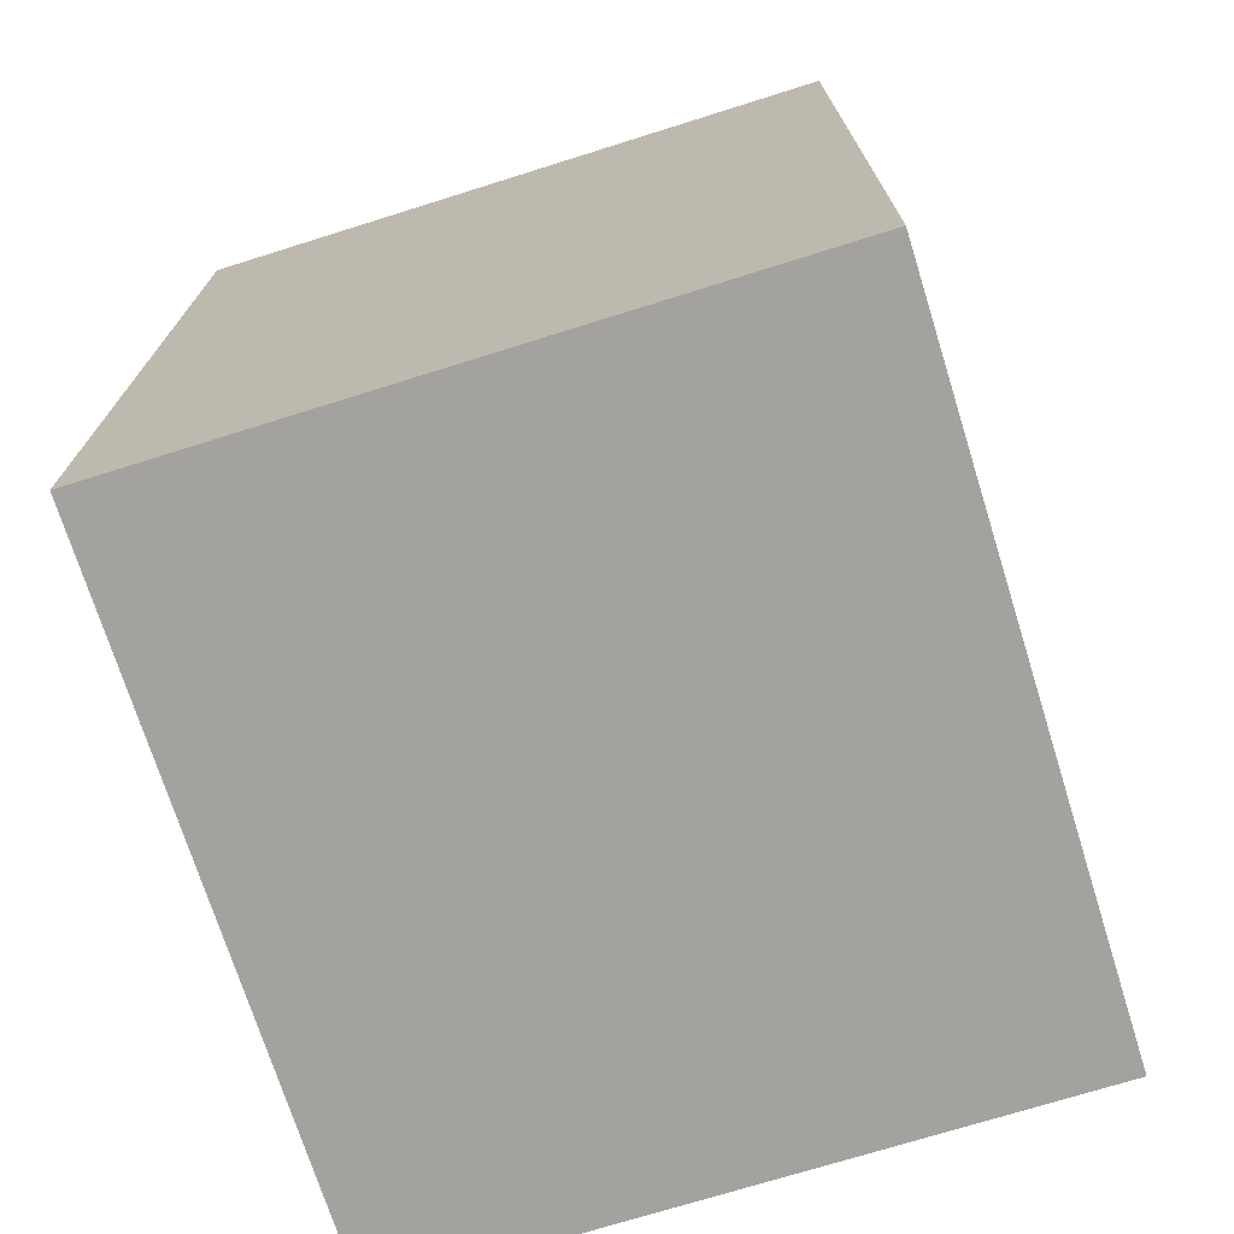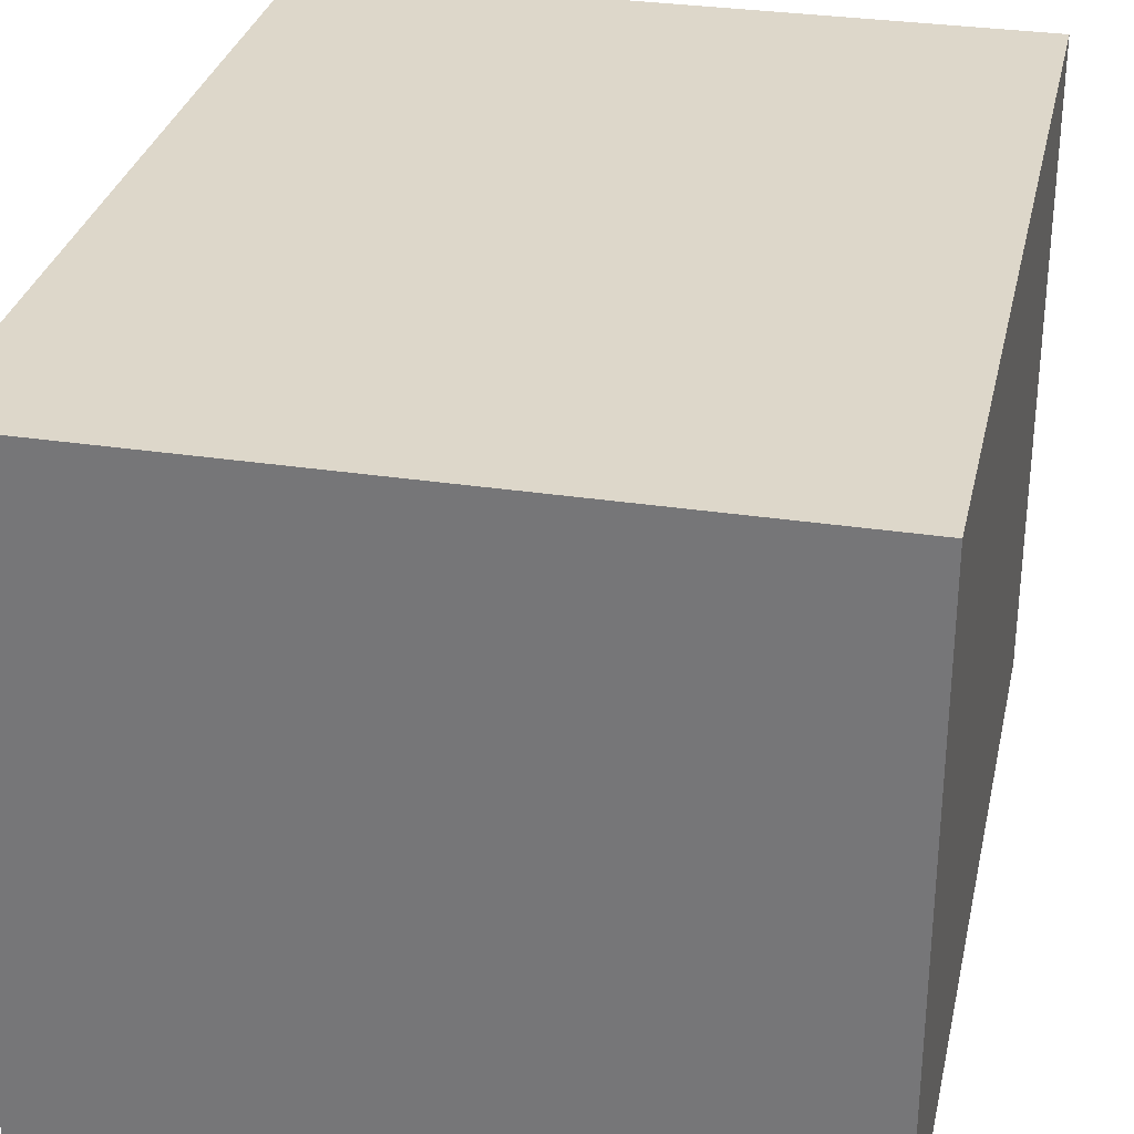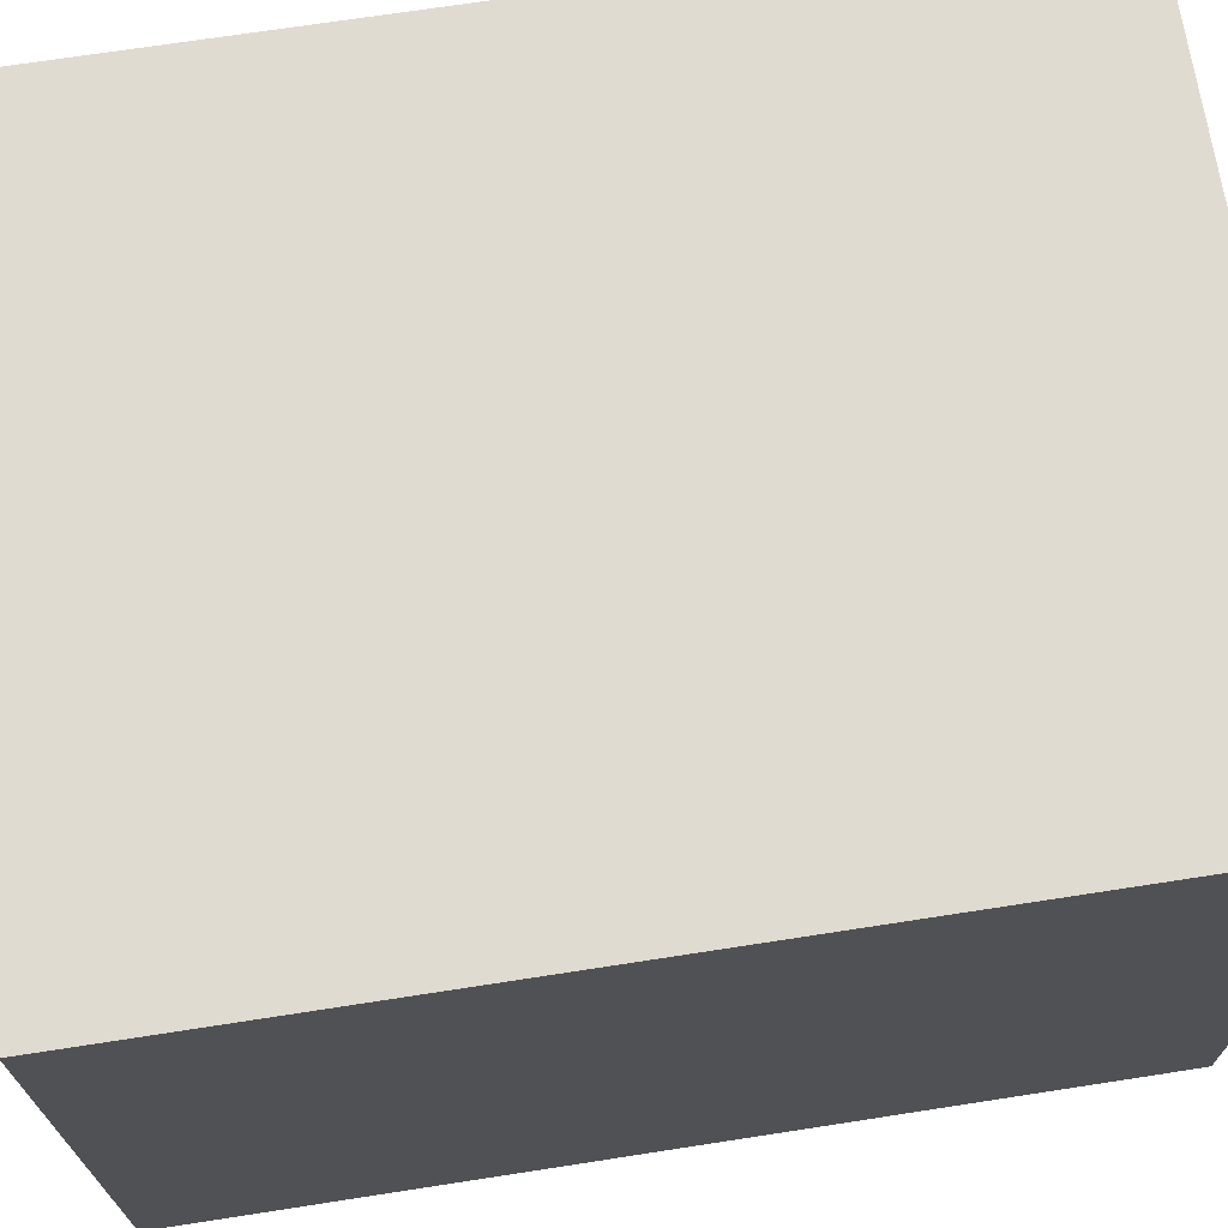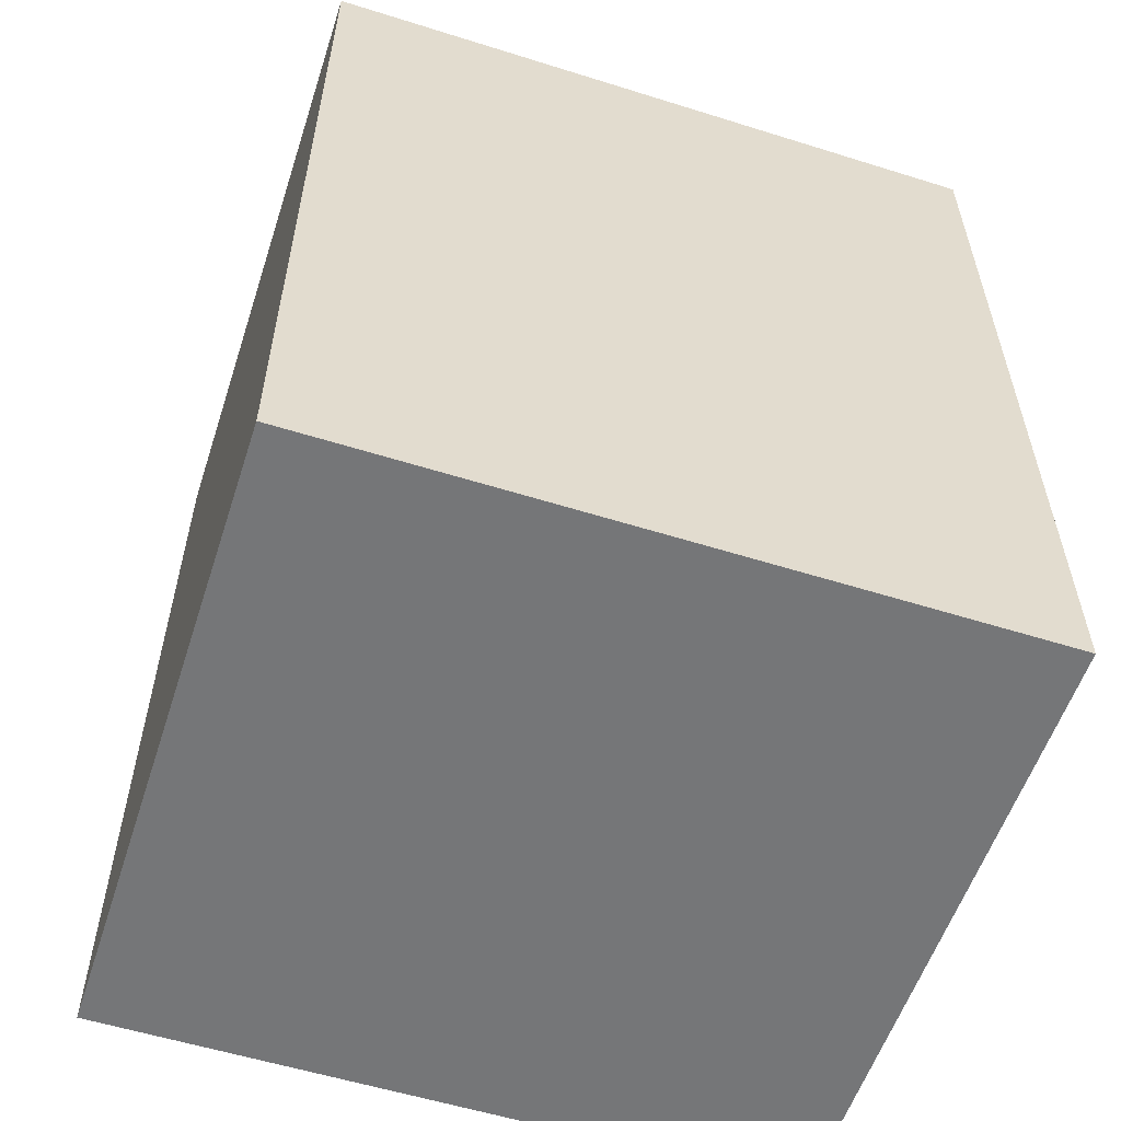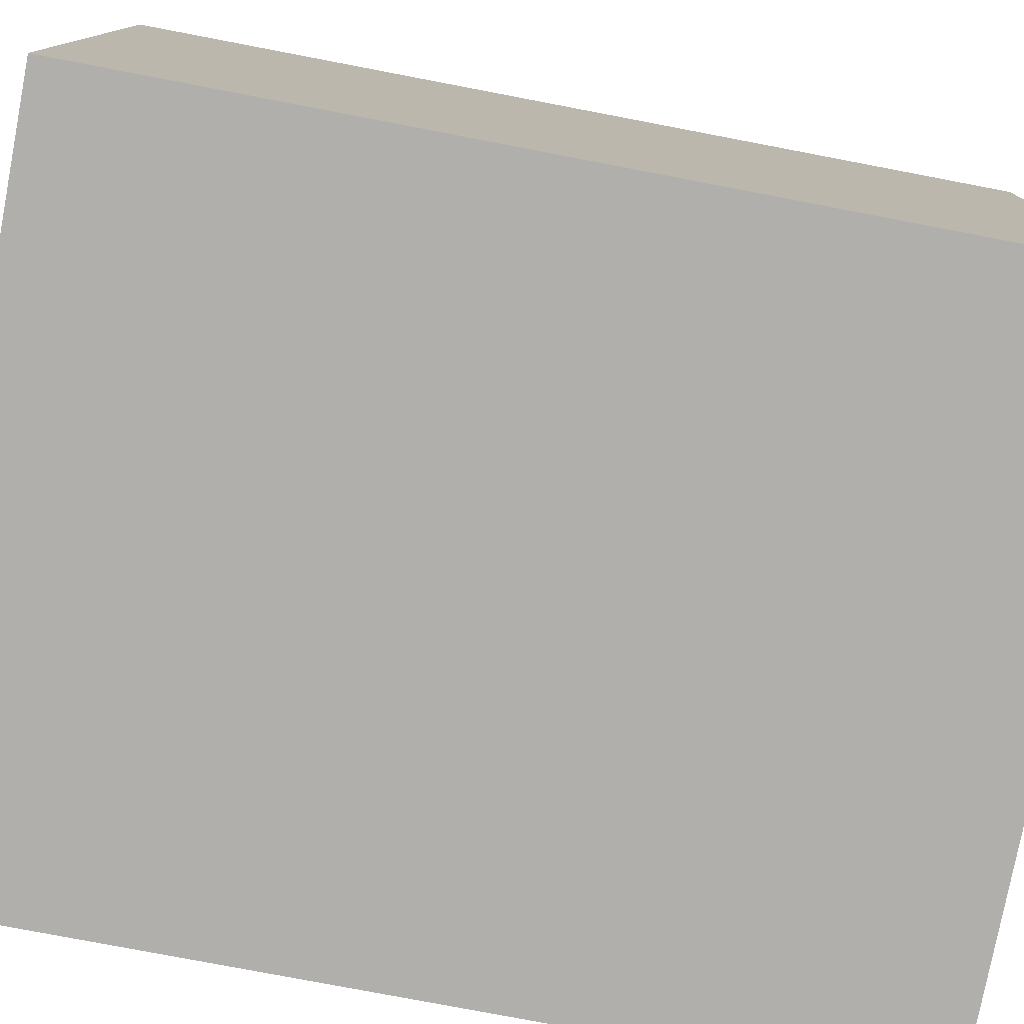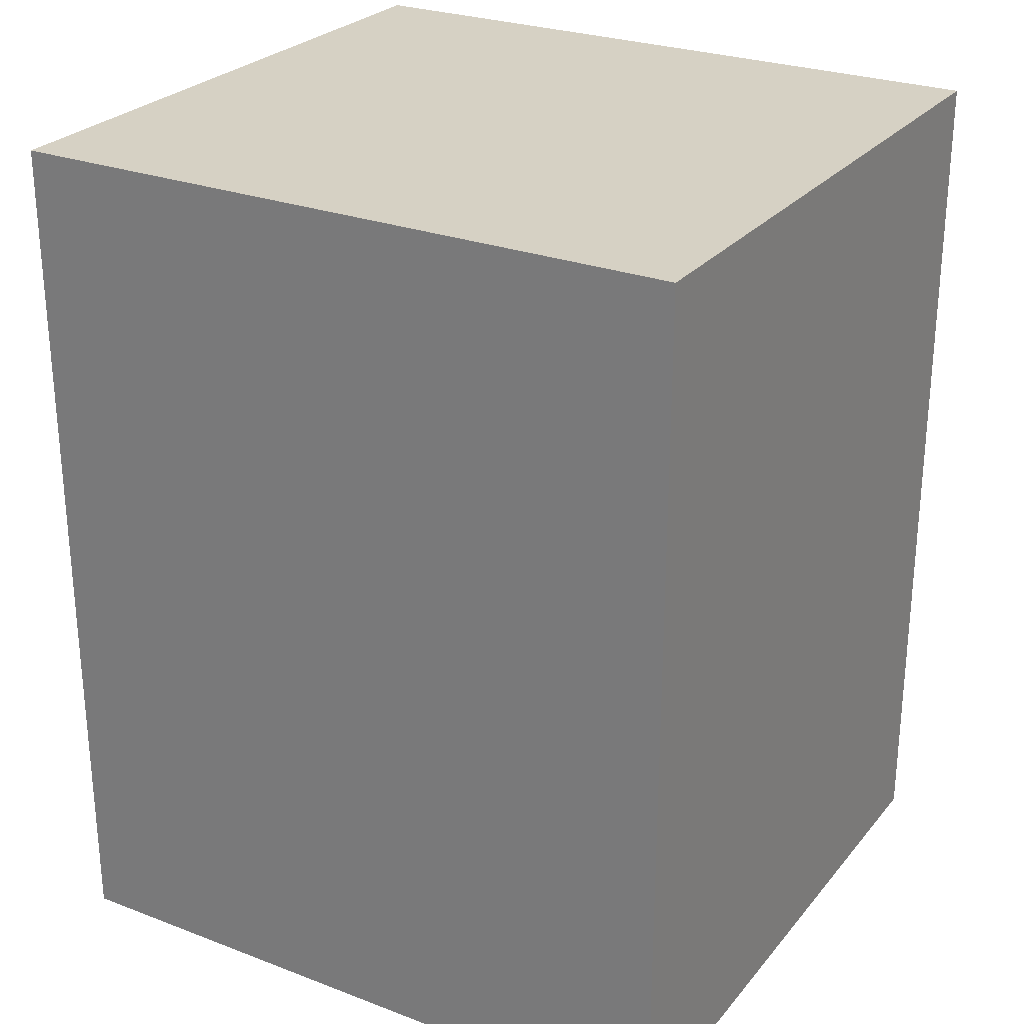
<metadata>
{"format":"obj","ext":"obj","renderer":"f3d","projection":"perspective","resolution":1024,"background":"white","views":[{"elev":-72.5,"azim":-72.6,"up":"+Y"},{"elev":30.9,"azim":12.3,"up":"+Z"},{"elev":70.0,"azim":81.2,"up":"+Z"},{"elev":-56.8,"azim":-18.1,"up":"+Y"},{"elev":-78.1,"azim":79.2,"up":"+Z"},{"elev":26.7,"azim":-149.4,"up":"+Y"}]}
</metadata>
<code>
o Cube
v -1.333 0.008308 1.357
v -1.333 3.385 1.357
v -1.333 0.008308 -1.115
v -1.333 3.385 -1.115
v 1.333 0.008308 1.357
v 1.333 3.385 1.357
v 1.333 0.008308 -1.115
v 1.333 3.385 -1.115
f 2 3 1
f 4 7 3
f 8 5 7
f 6 1 5
f 7 1 3
f 4 6 8
f 2 4 3
f 4 8 7
f 8 6 5
f 6 2 1
f 7 5 1
f 4 2 6

</code>
